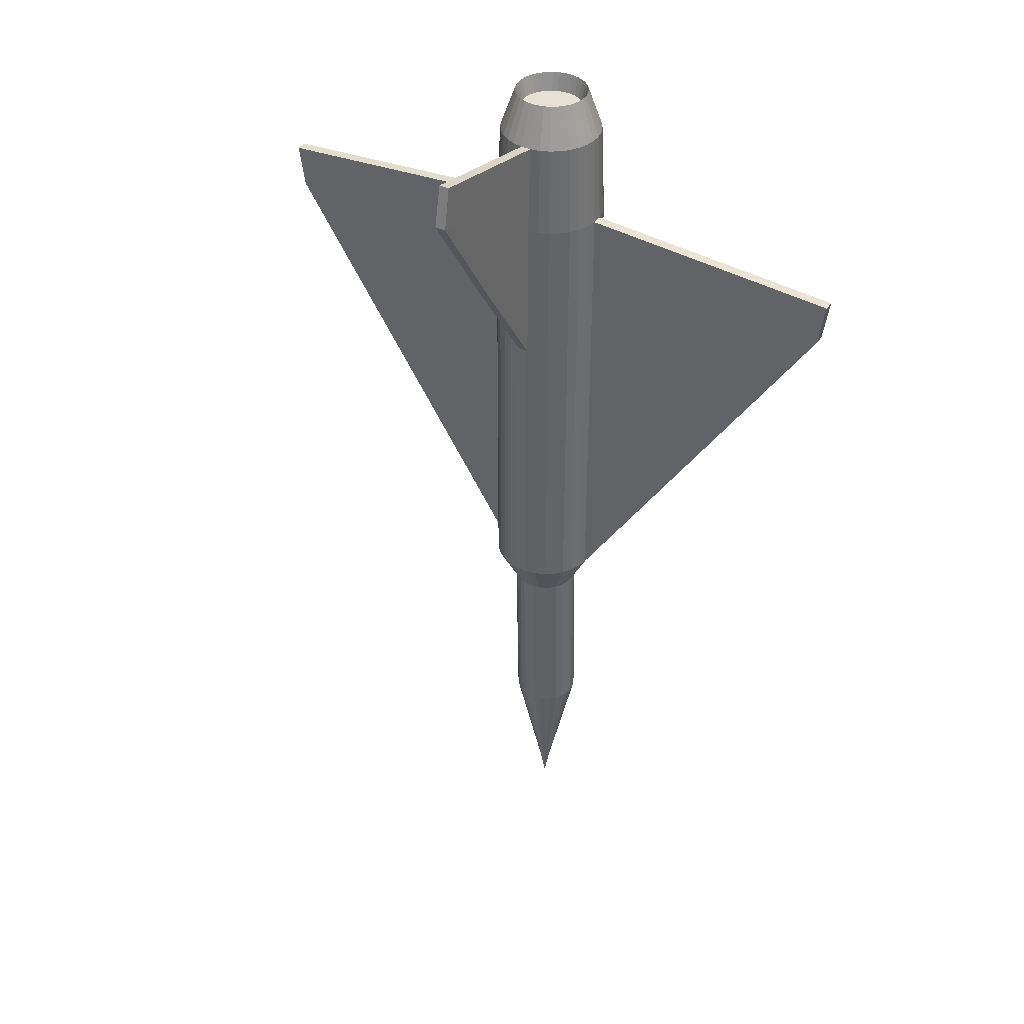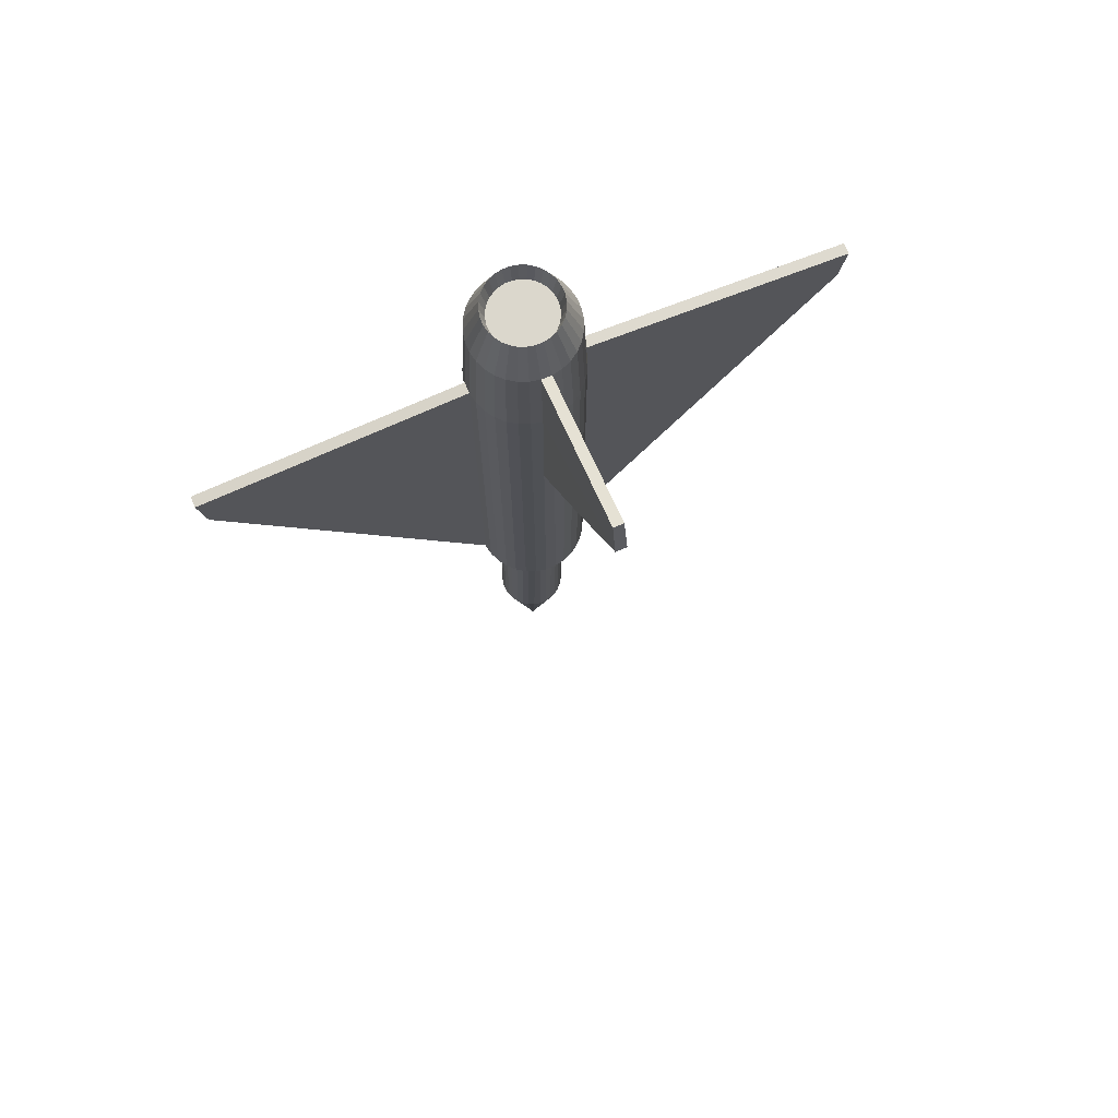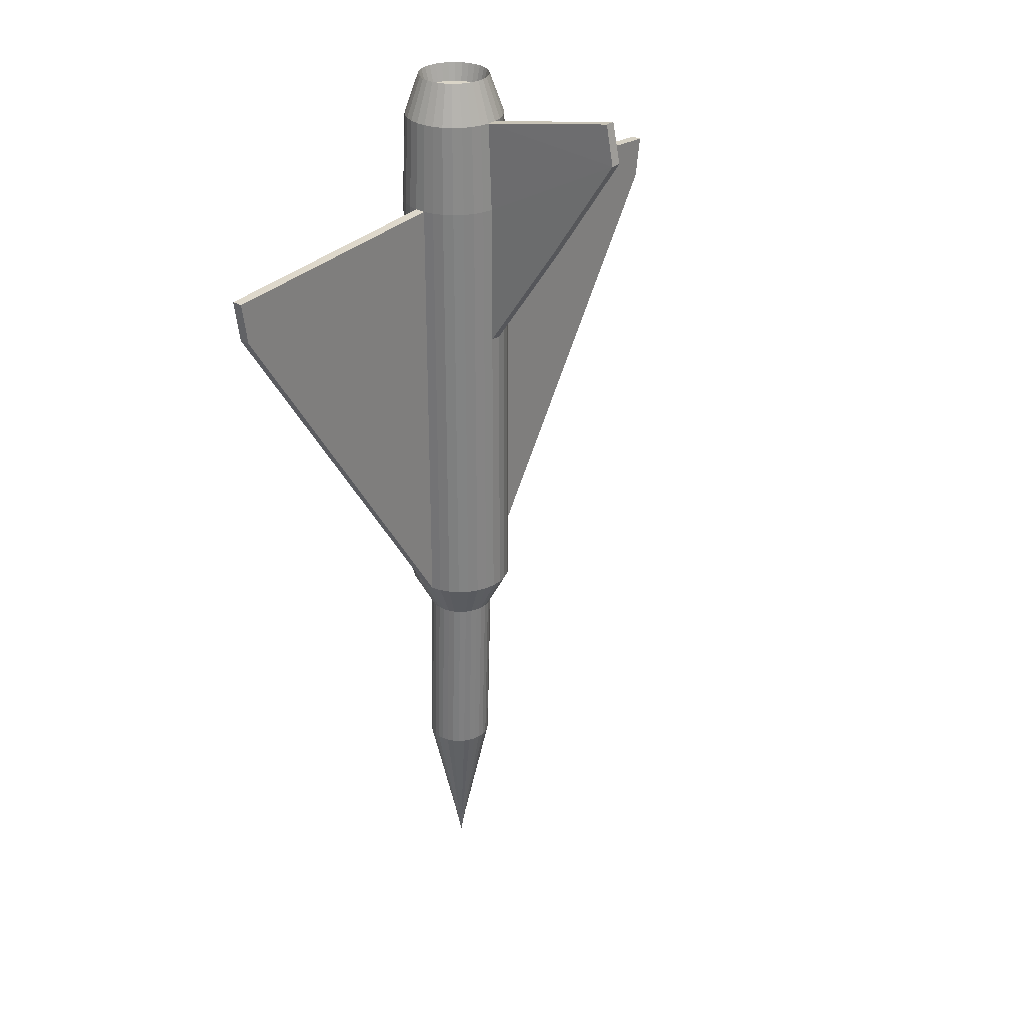
<metadata>
{"format":"obj","ext":"obj","renderer":"f3d","projection":"perspective","resolution":1024,"background":"white","views":[{"elev":39.2,"azim":-149.6,"up":"+Z"},{"elev":73.3,"azim":157.4,"up":"+Z"},{"elev":29.4,"azim":130.4,"up":"+Z"}]}
</metadata>
<code>
o Cylinder
v -0.4466 0.04398 2.309
v -0.4466 0.04398 -1.386
v -0.4466 -0.04398 2.309
v -0.4466 -0.04398 -1.386
v -0.4294 -0.1303 2.309
v -0.4294 -0.1303 -1.386
v -0.3957 -0.2115 2.309
v -0.3957 -0.2115 -1.386
v -0.3469 -0.2847 2.309
v -0.3469 -0.2847 -1.386
v -0.2847 -0.3469 2.309
v -0.2847 -0.3469 -1.386
v -0.2115 -0.3957 2.309
v -0.2115 -0.3957 -1.386
v -0.1303 -0.4294 2.309
v -0.1303 -0.4294 -1.386
v -0.04398 -0.4466 2.309
v -0.04398 -0.4466 -1.386
v 0.04398 -0.4466 2.309
v 0.04398 -0.4466 -1.386
v 0.1303 -0.4294 2.309
v 0.1303 -0.4294 -1.386
v 0.2115 -0.3957 2.309
v 0.2115 -0.3957 -1.386
v 0.2847 -0.3469 2.309
v 0.2847 -0.3469 -1.386
v 0.3469 -0.2847 2.309
v 0.3469 -0.2847 -1.386
v 0.3957 -0.2115 2.309
v 0.3957 -0.2115 -1.386
v 0.4294 -0.1303 2.309
v 0.4294 -0.1303 -1.386
v 0.4466 -0.04398 2.309
v 0.4466 -0.04398 -1.386
v 0.4466 0.04398 2.309
v 0.4466 0.04398 -1.386
v 0.4294 0.1303 2.309
v 0.4294 0.1303 -1.386
v 0.3957 0.2115 2.309
v 0.3957 0.2115 -1.386
v 0.3469 0.2847 2.309
v 0.3469 0.2847 -1.386
v 0.2847 0.3469 2.309
v 0.2847 0.3469 -1.386
v 0.2115 0.3957 2.309
v 0.2115 0.3957 -1.386
v 0.1303 0.4294 2.309
v 0.1303 0.4294 -1.386
v 0.04398 0.4466 2.309
v 0.04398 0.4466 -1.386
v -0.04398 0.4466 2.309
v -0.04398 0.4466 -1.386
v -0.1303 0.4294 2.309
v -0.1303 0.4294 -1.386
v -0.2115 0.3957 2.309
v -0.2115 0.3957 -1.386
v -0.2847 0.3469 2.309
v -0.2847 0.3469 -1.386
v -0.3469 0.2847 2.309
v -0.3469 0.2847 -1.386
v -0.3957 0.2115 2.309
v -0.3957 0.2115 -1.386
v -0.4294 0.1303 2.309
v -0.4294 0.1303 -1.386
v -0.276 -0.02719 -1.708
v -0.276 0.02719 -1.708
v -0.2654 -0.08051 -1.708
v -0.2446 -0.1307 -1.708
v -0.2144 -0.176 -1.708
v -0.176 -0.2144 -1.708
v -0.1307 -0.2446 -1.708
v -0.08051 -0.2654 -1.708
v -0.02719 -0.276 -1.708
v 0.02719 -0.276 -1.708
v 0.08051 -0.2654 -1.708
v 0.1307 -0.2446 -1.708
v 0.176 -0.2144 -1.708
v 0.2144 -0.176 -1.708
v 0.2446 -0.1307 -1.708
v 0.2654 -0.08051 -1.708
v 0.276 -0.02719 -1.708
v 0.276 0.02719 -1.708
v 0.2654 0.08051 -1.708
v 0.2446 0.1307 -1.708
v 0.2144 0.176 -1.708
v 0.176 0.2144 -1.708
v 0.1307 0.2446 -1.708
v 0.08051 0.2654 -1.708
v 0.02719 0.276 -1.708
v -0.02719 0.276 -1.708
v -0.08051 0.2654 -1.708
v -0.1307 0.2446 -1.708
v -0.176 0.2144 -1.708
v -0.2144 0.176 -1.708
v -0.2446 0.1307 -1.708
v -0.2654 0.08051 -1.708
v -0.276 -0.07175 -3.212
v -0.276 -0.01738 -3.212
v -0.2654 -0.1251 -3.212
v -0.2446 -0.1753 -3.212
v -0.2144 -0.2205 -3.212
v -0.176 -0.259 -3.212
v -0.1307 -0.2892 -3.212
v -0.08051 -0.31 -3.212
v -0.02719 -0.3206 -3.212
v 0.02719 -0.3206 -3.212
v 0.08051 -0.31 -3.212
v 0.1307 -0.2892 -3.212
v 0.176 -0.259 -3.212
v 0.2144 -0.2205 -3.212
v 0.2446 -0.1753 -3.212
v 0.2654 -0.1251 -3.212
v 0.276 -0.07175 -3.212
v 0.276 -0.01738 -3.212
v 0.2654 0.03595 -3.212
v 0.2446 0.08618 -3.212
v 0.2144 0.1314 -3.212
v 0.176 0.1698 -3.212
v 0.1307 0.2 -3.212
v 0.08051 0.2209 -3.212
v 0.02719 0.2315 -3.212
v -0.02719 0.2315 -3.212
v -0.08051 0.2209 -3.212
v -0.1307 0.2 -3.212
v -0.176 0.1698 -3.212
v -0.2144 0.1314 -3.212
v -0.2446 0.08618 -3.212
v -0.2654 0.03595 -3.212
v -0.04473 -0.04897 -4.263
v -0.04473 -0.04016 -4.263
v -0.04301 -0.05761 -4.263
v -0.03964 -0.06575 -4.263
v -0.03474 -0.07307 -4.263
v -0.02851 -0.0793 -4.263
v -0.02119 -0.0842 -4.263
v -0.01305 -0.08757 -4.263
v -0.004405 -0.08929 -4.263
v 0.004405 -0.08929 -4.263
v 0.01305 -0.08757 -4.263
v 0.02119 -0.0842 -4.263
v 0.02851 -0.0793 -4.263
v 0.03474 -0.07307 -4.263
v 0.03964 -0.06575 -4.263
v 0.04301 -0.05761 -4.263
v 0.04473 -0.04897 -4.263
v 0.04473 -0.04016 -4.263
v 0.04301 -0.03152 -4.263
v 0.03964 -0.02337 -4.263
v 0.03474 -0.01605 -4.263
v 0.02851 -0.00982 -4.263
v 0.02119 -0.004925 -4.263
v 0.01305 -0.001553 -4.263
v 0.004405 0.000166 -4.263
v -0.004405 0.000166 -4.263
v -0.01305 -0.001553 -4.263
v -0.02119 -0.004925 -4.263
v -0.02851 -0.00982 -4.263
v -0.03474 -0.01605 -4.263
v -0.03964 -0.02337 -4.263
v -0.04301 -0.03152 -4.263
v 0 -0.04456 -4.504
v 0 -0.04456 -4.504
v 0 -0.04456 -4.504
v 0 -0.04456 -4.504
v 0 -0.04456 -4.504
v 0 -0.04456 -4.504
v 0 -0.04456 -4.504
v 0 -0.04456 -4.504
v 0 -0.04456 -4.504
v 0 -0.04456 -4.504
v 0 -0.04456 -4.504
v 0 -0.04456 -4.504
v 0 -0.04456 -4.504
v 0 -0.04456 -4.504
v 0 -0.04456 -4.504
v 0 -0.04456 -4.504
v 0 -0.04456 -4.504
v 0 -0.04456 -4.504
v 0 -0.04456 -4.504
v 0 -0.04456 -4.504
v 0 -0.04456 -4.504
v 0 -0.04456 -4.504
v 0 -0.04456 -4.504
v 0 -0.04456 -4.504
v 0 -0.04456 -4.504
v 0 -0.04456 -4.504
v 0 -0.04456 -4.504
v 0 -0.04456 -4.504
v 0 -0.04456 -4.504
v 0 -0.04456 -4.504
v 0 -0.04456 -4.504
v 0 -0.04456 -4.504
v -0.4152 0.0409 3.055
v -0.4152 -0.0409 3.055
v -0.3993 -0.1211 3.055
v -0.368 -0.1967 3.055
v -0.3225 -0.2647 3.055
v -0.2647 -0.3225 3.055
v -0.1967 -0.368 3.055
v -0.1211 -0.3993 3.055
v -0.0409 -0.4152 3.055
v 0.0409 -0.4152 3.055
v 0.1211 -0.3993 3.055
v 0.1967 -0.368 3.055
v 0.2647 -0.3225 3.055
v 0.3225 -0.2647 3.055
v 0.368 -0.1967 3.055
v 0.3993 -0.1211 3.055
v 0.4152 -0.0409 3.055
v 0.4152 0.0409 3.055
v 0.3993 0.1211 3.055
v 0.368 0.1967 3.055
v 0.3225 0.2647 3.055
v 0.2647 0.3225 3.055
v 0.1967 0.368 3.055
v 0.1211 0.3993 3.055
v 0.0409 0.4152 3.055
v -0.0409 0.4152 3.055
v -0.1211 0.3993 3.055
v -0.1967 0.368 3.055
v -0.2647 0.3225 3.055
v -0.3225 0.2647 3.055
v -0.368 0.1967 3.055
v -0.3993 0.1211 3.055
v -0.2564 0.02525 3.241
v -0.2564 -0.02525 3.241
v -0.2466 -0.07479 3.241
v -0.2272 -0.1215 3.241
v -0.1992 -0.1635 3.241
v -0.1635 -0.1992 3.241
v -0.1215 -0.2272 3.241
v -0.07479 -0.2466 3.241
v -0.02525 -0.2564 3.241
v 0.02525 -0.2564 3.241
v 0.07479 -0.2466 3.241
v 0.1215 -0.2272 3.241
v 0.1635 -0.1992 3.241
v 0.1992 -0.1635 3.241
v 0.2272 -0.1215 3.241
v 0.2466 -0.07479 3.241
v 0.2564 -0.02525 3.241
v 0.2564 0.02525 3.241
v 0.2466 0.07479 3.241
v 0.2272 0.1215 3.241
v 0.1992 0.1635 3.241
v 0.1635 0.1992 3.241
v 0.1215 0.2272 3.241
v 0.07479 0.2466 3.241
v 0.02525 0.2564 3.241
v -0.02525 0.2564 3.241
v -0.07479 0.2466 3.241
v -0.1215 0.2272 3.241
v -0.1635 0.1992 3.241
v -0.1992 0.1635 3.241
v -0.2272 0.1215 3.241
v -0.2466 0.07479 3.241
v -0.2965 0.0292 3.389
v -0.2965 -0.0292 3.389
v -0.2851 -0.08649 3.389
v -0.2628 -0.1405 3.389
v -0.2303 -0.189 3.389
v -0.189 -0.2303 3.389
v -0.1405 -0.2628 3.389
v -0.08649 -0.2851 3.389
v -0.0292 -0.2965 3.389
v 0.0292 -0.2965 3.389
v 0.08649 -0.2851 3.389
v 0.1405 -0.2628 3.389
v 0.189 -0.2303 3.389
v 0.2303 -0.189 3.389
v 0.2628 -0.1405 3.389
v 0.2851 -0.08649 3.389
v 0.2965 -0.0292 3.389
v 0.2965 0.0292 3.389
v 0.2851 0.08649 3.389
v 0.2628 0.1405 3.389
v 0.2303 0.189 3.389
v 0.189 0.2303 3.389
v 0.1405 0.2628 3.389
v 0.08649 0.2851 3.389
v 0.0292 0.2965 3.389
v -0.0292 0.2965 3.389
v -0.08649 0.2851 3.389
v -0.1405 0.2628 3.389
v -0.189 0.2303 3.389
v -0.2303 0.189 3.389
v -0.2628 0.1405 3.389
v -0.2851 0.08649 3.389
v 0.4466 -0.04398 -1.386
v 0.4466 -0.04398 2.309
v 0.4466 0.04398 2.309
v 0.4466 0.04398 -1.386
v 2.497 -0.04398 1.814
v 2.547 -0.04398 2.159
v 2.547 0.04398 2.159
v 2.497 0.04398 1.814
v -2.547 0.04398 2.159
v -2.547 -0.04398 2.159
v -2.497 -0.04398 1.814
v -2.497 0.04398 1.814
v 0.04398 0.4466 1.116
v -0.04398 0.4466 1.11
v 0.04398 0.4466 2.309
v -0.04398 0.4466 2.309
v 0.0409 0.4152 3.055
v -0.0409 0.4152 3.055
v 0.04398 1.114 2.083
v 0.04398 1.713 2.984
v -0.04398 1.713 2.984
v -0.04398 1.114 2.077
v 0.04398 1.713 2.984
v -0.04398 1.713 2.984
v 0.0409 1.645 3.316
v -0.0409 1.645 3.316
f 1 300 297
f 4 5 3
f 6 7 5
f 8 9 7
f 10 11 9
f 12 13 11
f 14 15 13
f 16 17 15
f 18 19 17
f 20 21 19
f 22 23 21
f 24 25 23
f 26 27 25
f 28 29 27
f 30 31 29
f 32 33 31
f 34 292 289
f 36 37 35
f 38 39 37
f 40 41 39
f 42 43 41
f 44 45 43
f 46 47 45
f 48 301 49
f 303 312 311
f 302 54 53
f 54 55 53
f 56 57 55
f 58 59 57
f 60 61 59
f 12 69 70
f 62 63 61
f 64 1 63
f 13 200 199
f 73 104 105
f 28 79 30
f 46 88 48
f 2 65 4
f 64 66 2
f 22 74 75
f 38 84 40
f 58 92 93
f 14 70 71
f 30 80 32
f 48 89 50
f 4 67 6
f 24 75 76
f 40 85 42
f 58 94 60
f 14 72 16
f 32 81 34
f 50 90 52
f 6 68 8
f 26 76 77
f 42 86 44
f 62 94 95
f 16 73 18
f 36 81 82
f 54 90 91
f 8 69 10
f 26 78 28
f 44 87 46
f 62 96 64
f 18 74 20
f 36 83 38
f 54 92 56
f 107 140 108
f 86 119 87
f 73 106 74
f 87 120 88
f 74 107 75
f 88 121 89
f 75 108 76
f 89 122 90
f 76 109 77
f 91 122 123
f 77 110 78
f 92 123 124
f 78 111 79
f 65 98 97
f 93 124 125
f 79 112 80
f 67 97 99
f 94 125 126
f 80 113 81
f 68 99 100
f 95 126 127
f 81 114 82
f 69 100 101
f 96 127 128
f 82 115 83
f 70 101 102
f 66 128 98
f 83 116 84
f 71 102 103
f 84 117 85
f 72 103 104
f 85 118 86
f 143 174 175
f 121 154 122
f 109 140 141
f 123 154 155
f 110 141 142
f 124 155 156
f 111 142 143
f 98 129 97
f 125 156 157
f 112 143 144
f 99 129 131
f 125 158 126
f 112 145 113
f 99 132 100
f 127 158 159
f 113 146 114
f 100 133 101
f 127 160 128
f 115 146 147
f 102 133 134
f 128 130 98
f 115 148 116
f 103 134 135
f 116 149 117
f 104 135 136
f 117 150 118
f 104 137 105
f 118 151 119
f 106 137 138
f 120 151 152
f 106 139 107
f 120 153 121
f 162 192 177
f 130 161 129
f 157 188 189
f 144 175 176
f 131 161 163
f 158 189 190
f 145 176 177
f 132 163 164
f 159 190 191
f 146 177 178
f 133 164 165
f 160 191 192
f 147 178 179
f 134 165 166
f 130 192 162
f 148 179 180
f 135 166 167
f 149 180 181
f 136 167 168
f 150 181 182
f 137 168 169
f 151 182 183
f 138 169 170
f 152 183 184
f 139 170 171
f 153 184 185
f 140 171 172
f 154 185 186
f 141 172 173
f 155 186 187
f 142 173 174
f 156 187 188
f 214 277 213
f 33 208 31
f 217 303 305
f 7 195 5
f 25 204 23
f 41 214 213
f 59 223 222
f 15 201 200
f 35 209 33
f 51 219 218
f 9 196 7
f 27 205 25
f 43 215 214
f 63 223 61
f 19 201 17
f 37 210 35
f 53 220 219
f 11 197 9
f 29 206 27
f 45 216 215
f 3 193 1
f 63 193 224
f 21 202 19
f 37 212 211
f 57 220 55
f 13 198 11
f 29 208 207
f 49 216 47
f 3 195 194
f 21 204 203
f 41 212 39
f 59 221 57
f 240 248 256
f 200 265 264
f 214 279 278
f 201 266 265
f 215 280 279
f 203 266 202
f 217 280 216
f 204 267 203
f 218 281 217
f 205 268 204
f 219 282 218
f 206 269 205
f 220 283 219
f 206 271 270
f 193 258 257
f 221 284 220
f 208 271 207
f 194 259 258
f 222 285 221
f 209 272 208
f 196 259 195
f 223 286 222
f 210 273 209
f 197 260 196
f 224 287 223
f 211 274 210
f 198 261 197
f 193 288 224
f 212 275 211
f 198 263 262
f 213 276 212
f 200 263 199
f 225 258 226
f 226 259 227
f 227 260 228
f 229 260 261
f 229 262 230
f 230 263 231
f 231 264 232
f 232 265 233
f 234 265 266
f 234 267 235
f 236 267 268
f 236 269 237
f 237 270 238
f 238 271 239
f 239 272 240
f 240 273 241
f 241 274 242
f 242 275 243
f 244 275 276
f 245 276 277
f 245 278 246
f 246 279 247
f 247 280 248
f 249 280 281
f 249 282 250
f 251 282 283
f 252 283 284
f 253 284 285
f 253 286 254
f 254 287 255
f 255 288 256
f 225 288 257
f 289 296 293
f 33 289 290
f 36 291 292
f 35 290 291
f 294 296 295
f 290 293 294
f 291 296 292
f 290 295 291
f 300 298 297
f 1 298 3
f 3 299 4
f 4 300 2
f 306 312 304
f 302 50 52
f 218 305 306
f 49 304 303
f 51 306 304
f 307 309 308
f 312 313 311
f 49 307 308
f 305 311 313
f 306 313 314
f 51 310 302
f 301 310 307
f 49 309 51
f 1 2 300
f 4 6 5
f 6 8 7
f 8 10 9
f 10 12 11
f 12 14 13
f 14 16 15
f 16 18 17
f 18 20 19
f 20 22 21
f 22 24 23
f 24 26 25
f 26 28 27
f 28 30 29
f 30 32 31
f 32 34 33
f 34 36 292
f 36 38 37
f 38 40 39
f 40 42 41
f 42 44 43
f 44 46 45
f 46 48 47
f 49 47 48
f 48 50 301
f 303 304 312
f 53 51 302
f 302 52 54
f 54 56 55
f 56 58 57
f 58 60 59
f 60 62 61
f 12 10 69
f 62 64 63
f 64 2 1
f 13 15 200
f 73 72 104
f 28 78 79
f 46 87 88
f 2 66 65
f 64 96 66
f 22 20 74
f 38 83 84
f 58 56 92
f 14 12 70
f 30 79 80
f 48 88 89
f 4 65 67
f 24 22 75
f 40 84 85
f 58 93 94
f 14 71 72
f 32 80 81
f 50 89 90
f 6 67 68
f 26 24 76
f 42 85 86
f 62 60 94
f 16 72 73
f 36 34 81
f 54 52 90
f 8 68 69
f 26 77 78
f 44 86 87
f 62 95 96
f 18 73 74
f 36 82 83
f 54 91 92
f 107 139 140
f 86 118 119
f 73 105 106
f 87 119 120
f 74 106 107
f 88 120 121
f 75 107 108
f 89 121 122
f 76 108 109
f 91 90 122
f 77 109 110
f 92 91 123
f 78 110 111
f 65 66 98
f 93 92 124
f 79 111 112
f 67 65 97
f 94 93 125
f 80 112 113
f 68 67 99
f 95 94 126
f 81 113 114
f 69 68 100
f 96 95 127
f 82 114 115
f 70 69 101
f 66 96 128
f 83 115 116
f 71 70 102
f 84 116 117
f 72 71 103
f 85 117 118
f 143 142 174
f 121 153 154
f 109 108 140
f 123 122 154
f 110 109 141
f 124 123 155
f 111 110 142
f 98 130 129
f 125 124 156
f 112 111 143
f 99 97 129
f 125 157 158
f 112 144 145
f 99 131 132
f 127 126 158
f 113 145 146
f 100 132 133
f 127 159 160
f 115 114 146
f 102 101 133
f 128 160 130
f 115 147 148
f 103 102 134
f 116 148 149
f 104 103 135
f 117 149 150
f 104 136 137
f 118 150 151
f 106 105 137
f 120 119 151
f 106 138 139
f 120 152 153
f 163 161 162
f 192 191 190
f 164 163 162
f 192 190 189
f 165 164 162
f 192 189 188
f 166 165 162
f 192 188 187
f 167 166 162
f 192 187 186
f 168 167 162
f 192 186 185
f 169 168 162
f 192 185 184
f 170 169 162
f 192 184 183
f 171 170 162
f 192 183 182
f 172 171 162
f 192 182 181
f 173 172 162
f 192 181 180
f 174 173 162
f 192 180 179
f 175 174 162
f 192 179 178
f 176 175 162
f 192 178 177
f 177 176 162
f 130 162 161
f 157 156 188
f 144 143 175
f 131 129 161
f 158 157 189
f 145 144 176
f 132 131 163
f 159 158 190
f 146 145 177
f 133 132 164
f 160 159 191
f 147 146 178
f 134 133 165
f 130 160 192
f 148 147 179
f 135 134 166
f 149 148 180
f 136 135 167
f 150 149 181
f 137 136 168
f 151 150 182
f 138 137 169
f 152 151 183
f 139 138 170
f 153 152 184
f 140 139 171
f 154 153 185
f 141 140 172
f 155 154 186
f 142 141 173
f 156 155 187
f 214 278 277
f 33 209 208
f 217 49 303
f 7 196 195
f 25 205 204
f 41 43 214
f 59 61 223
f 15 17 201
f 35 210 209
f 51 53 219
f 9 197 196
f 27 206 205
f 43 45 215
f 63 224 223
f 19 202 201
f 37 211 210
f 53 55 220
f 11 198 197
f 29 207 206
f 45 47 216
f 3 194 193
f 63 1 193
f 21 203 202
f 37 39 212
f 57 221 220
f 13 199 198
f 29 31 208
f 49 217 216
f 3 5 195
f 21 23 204
f 41 213 212
f 59 222 221
f 256 225 226
f 226 227 228
f 228 229 230
f 230 231 232
f 232 233 234
f 234 235 236
f 236 237 238
f 238 239 240
f 240 241 242
f 242 243 244
f 244 245 246
f 246 247 248
f 248 249 250
f 250 251 252
f 252 253 254
f 254 255 256
f 256 226 228
f 228 230 232
f 232 234 236
f 236 238 240
f 240 242 244
f 244 246 248
f 248 250 252
f 252 254 256
f 256 228 232
f 232 236 240
f 240 244 248
f 248 252 256
f 256 232 240
f 200 201 265
f 214 215 279
f 201 202 266
f 215 216 280
f 203 267 266
f 217 281 280
f 204 268 267
f 218 282 281
f 205 269 268
f 219 283 282
f 206 270 269
f 220 284 283
f 206 207 271
f 193 194 258
f 221 285 284
f 208 272 271
f 194 195 259
f 222 286 285
f 209 273 272
f 196 260 259
f 223 287 286
f 210 274 273
f 197 261 260
f 224 288 287
f 211 275 274
f 198 262 261
f 193 257 288
f 212 276 275
f 198 199 263
f 213 277 276
f 200 264 263
f 225 257 258
f 226 258 259
f 227 259 260
f 229 228 260
f 229 261 262
f 230 262 263
f 231 263 264
f 232 264 265
f 234 233 265
f 234 266 267
f 236 235 267
f 236 268 269
f 237 269 270
f 238 270 271
f 239 271 272
f 240 272 273
f 241 273 274
f 242 274 275
f 244 243 275
f 245 244 276
f 245 277 278
f 246 278 279
f 247 279 280
f 249 248 280
f 249 281 282
f 251 250 282
f 252 251 283
f 253 252 284
f 253 285 286
f 254 286 287
f 255 287 288
f 225 256 288
f 289 292 296
f 33 34 289
f 36 35 291
f 35 33 290
f 294 293 296
f 290 289 293
f 291 295 296
f 290 294 295
f 300 299 298
f 1 297 298
f 3 298 299
f 4 299 300
f 306 314 312
f 302 301 50
f 218 217 305
f 49 51 304
f 51 218 306
f 307 310 309
f 312 314 313
f 49 301 307
f 305 303 311
f 306 305 313
f 51 309 310
f 301 302 310
f 49 308 309

</code>
